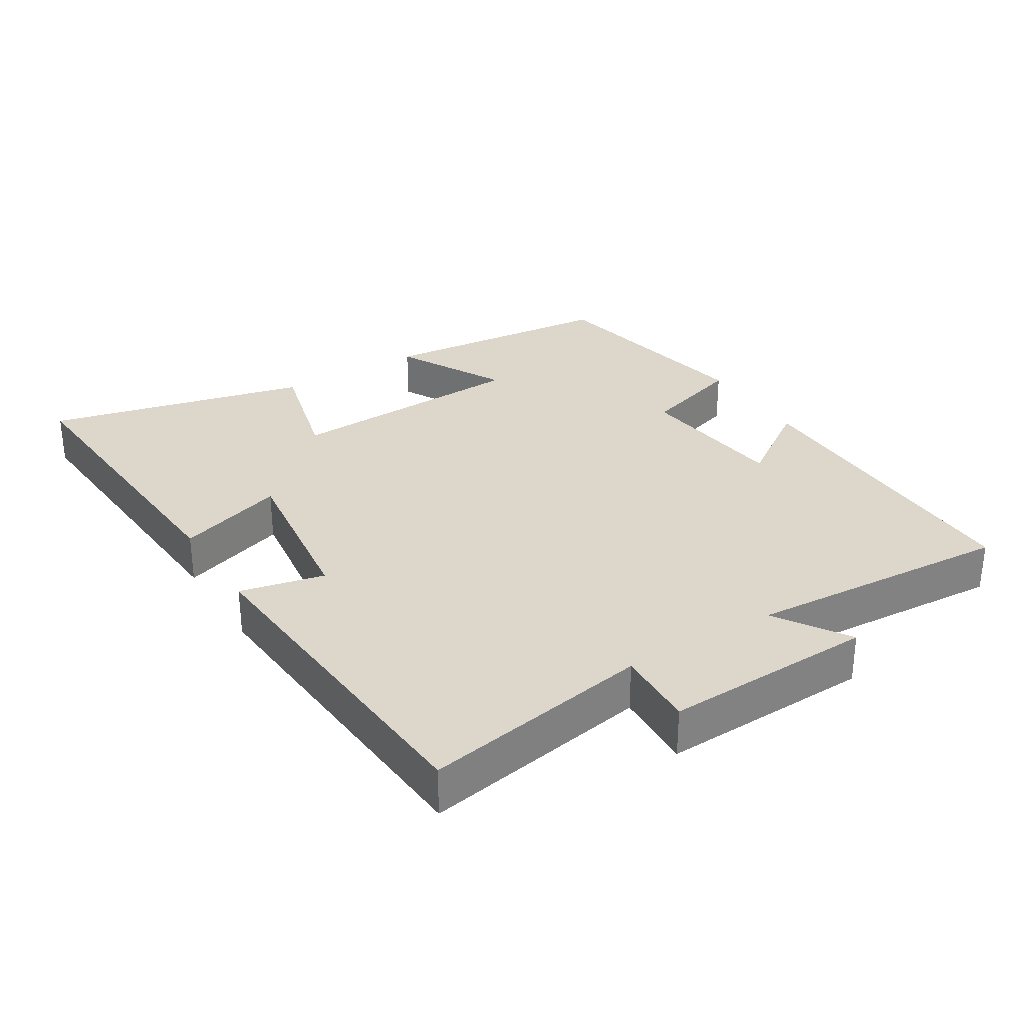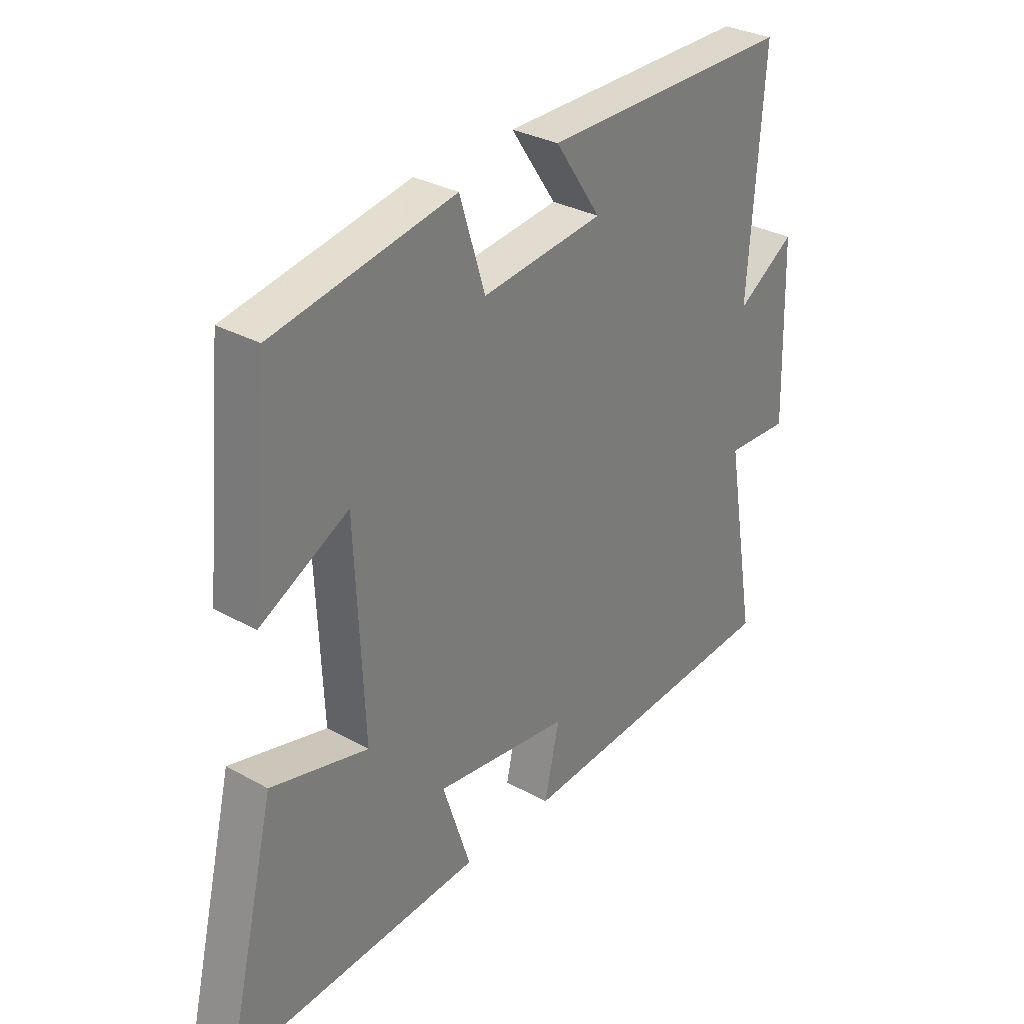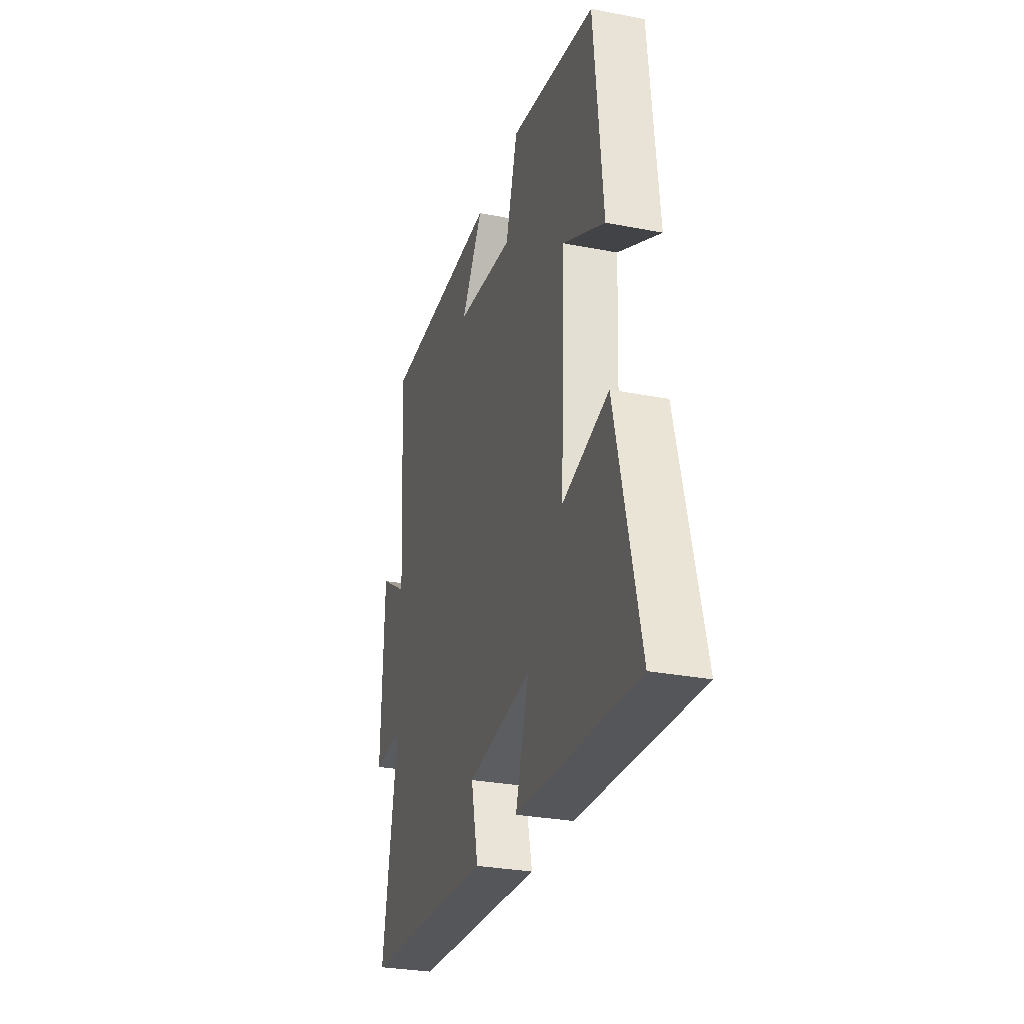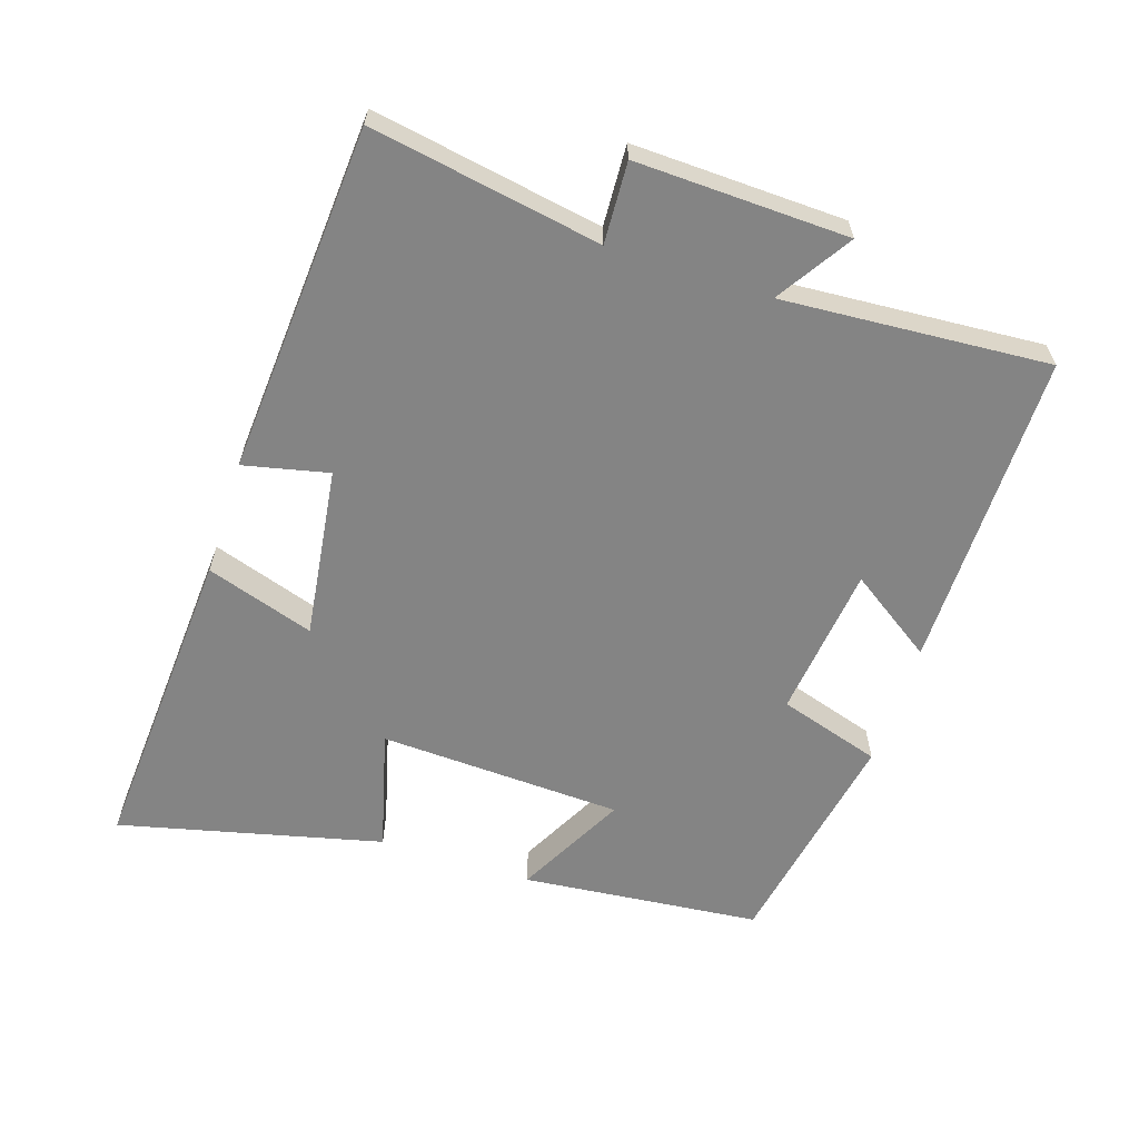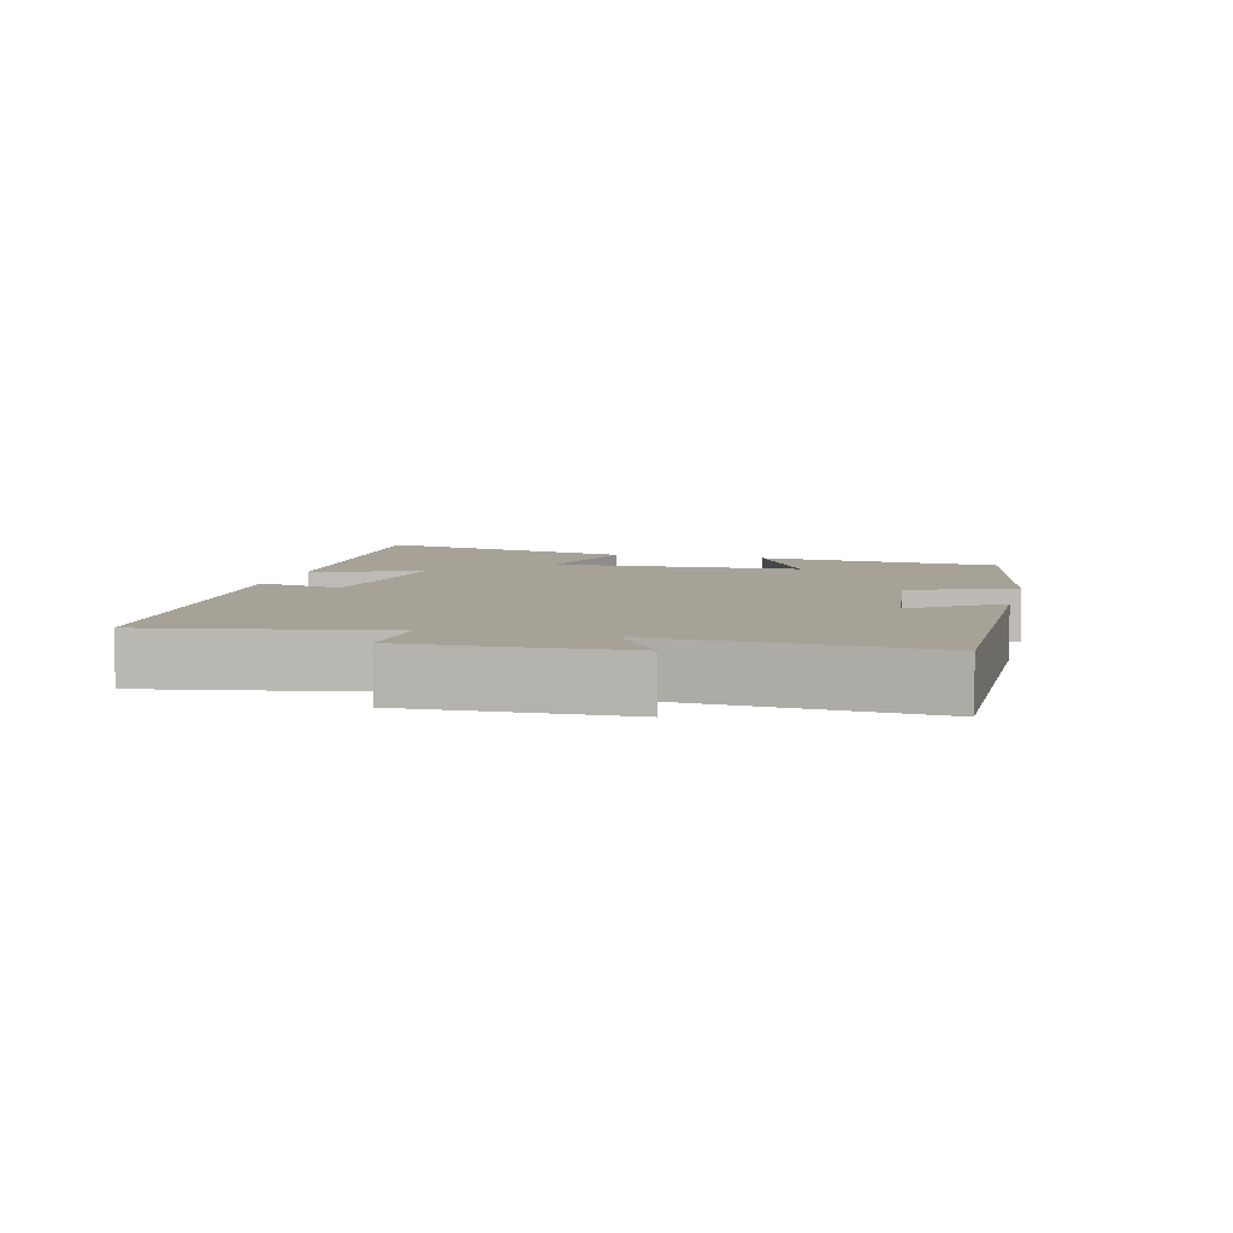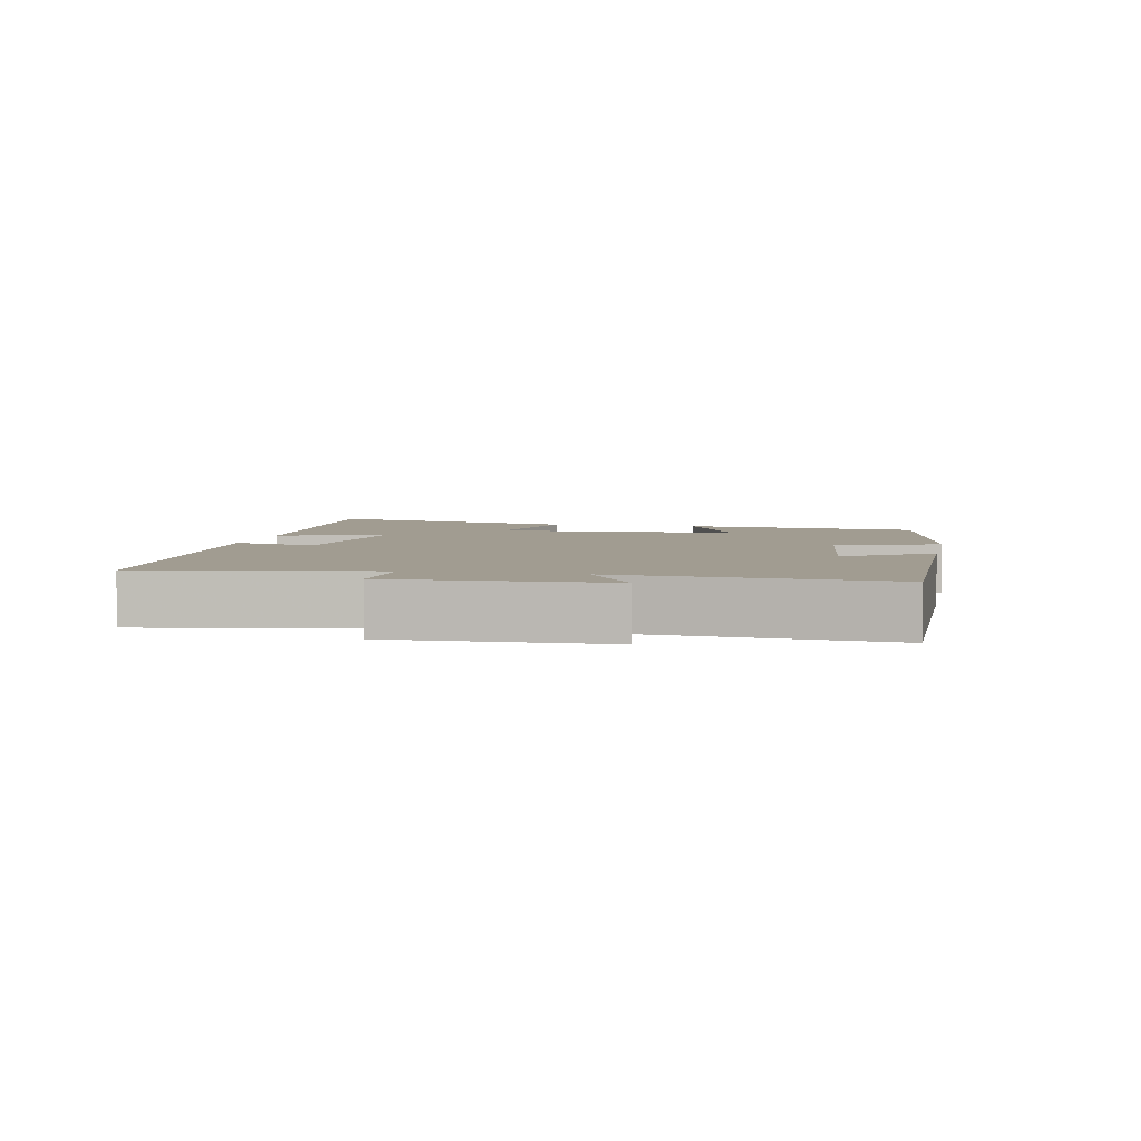
<metadata>
{"format":"obj","ext":"obj","renderer":"f3d","projection":"perspective","resolution":1024,"background":"white","views":[{"elev":30.5,"azim":-121.9,"up":"+Y"},{"elev":31.2,"azim":128.4,"up":"+Z"},{"elev":-29.5,"azim":74.0,"up":"+Z"},{"elev":-61.4,"azim":-108.0,"up":"+Y"},{"elev":6.5,"azim":-75.9,"up":"+Y"},{"elev":4.5,"azim":-78.3,"up":"+Y"}]}
</metadata>
<code>
v -0.559 0.07 -0.464
v -0.5 0.07 -0.126
v -0.619 0.07 -0.132
v -0.609 0.07 0.18
v -0.5 0.07 0.11
v -0.527 0.07 0.502
v -0.058 0.07 0.5
v -0.143 0.07 0.375
v 0.083 0.07 0.349
v 0.13 0.07 0.5
v 0.465 0.07 0.438
v 0.5 0.07 0.085
v 0.337 0.07 0.17
v 0.321 0.07 -0.19
v 0.5 0.07 -0.143
v 0.593 0.07 -0.53
v 0.126 0.07 -0.5
v 0.178 0.07 -0.341
v -0.074 0.07 -0.375
v -0.046 0.07 -0.5
v -0.559 0 -0.464
v -0.5 0 -0.126
v -0.619 0 -0.132
v -0.609 0 0.18
v -0.5 0 0.11
v -0.527 0 0.502
v -0.058 0 0.5
v -0.143 0 0.375
v 0.083 0 0.349
v 0.13 0 0.5
v 0.465 0 0.438
v 0.5 0 0.085
v 0.337 0 0.17
v 0.321 0 -0.19
v 0.5 0 -0.143
v 0.593 0 -0.53
v 0.126 0 -0.5
v 0.178 0 -0.341
v -0.074 0 -0.375
v -0.046 0 -0.5
f 19 20 1 2
f 18 19 2
f 15 16 17 18
f 14 15 18
f 13 14 18 2
f 10 11 12 13
f 9 10 13
f 8 9 13 2
f 5 6 7 8
f 5 8 2 3
f 3 4 5
f 22 21 40 39
f 22 39 38
f 38 37 36 35
f 38 35 34
f 22 38 34 33
f 33 32 31 30
f 33 30 29
f 22 33 29 28
f 28 27 26 25
f 23 22 28 25
f 25 24 23
f 1 21 22 2
f 2 22 23 3
f 3 23 24 4
f 4 24 25 5
f 5 25 26 6
f 6 26 27 7
f 7 27 28 8
f 8 28 29 9
f 9 29 30 10
f 10 30 31 11
f 11 31 32 12
f 12 32 33 13
f 13 33 34 14
f 14 34 35 15
f 15 35 36 16
f 16 36 37 17
f 17 37 38 18
f 18 38 39 19
f 19 39 40 20
f 20 40 21 1

</code>
